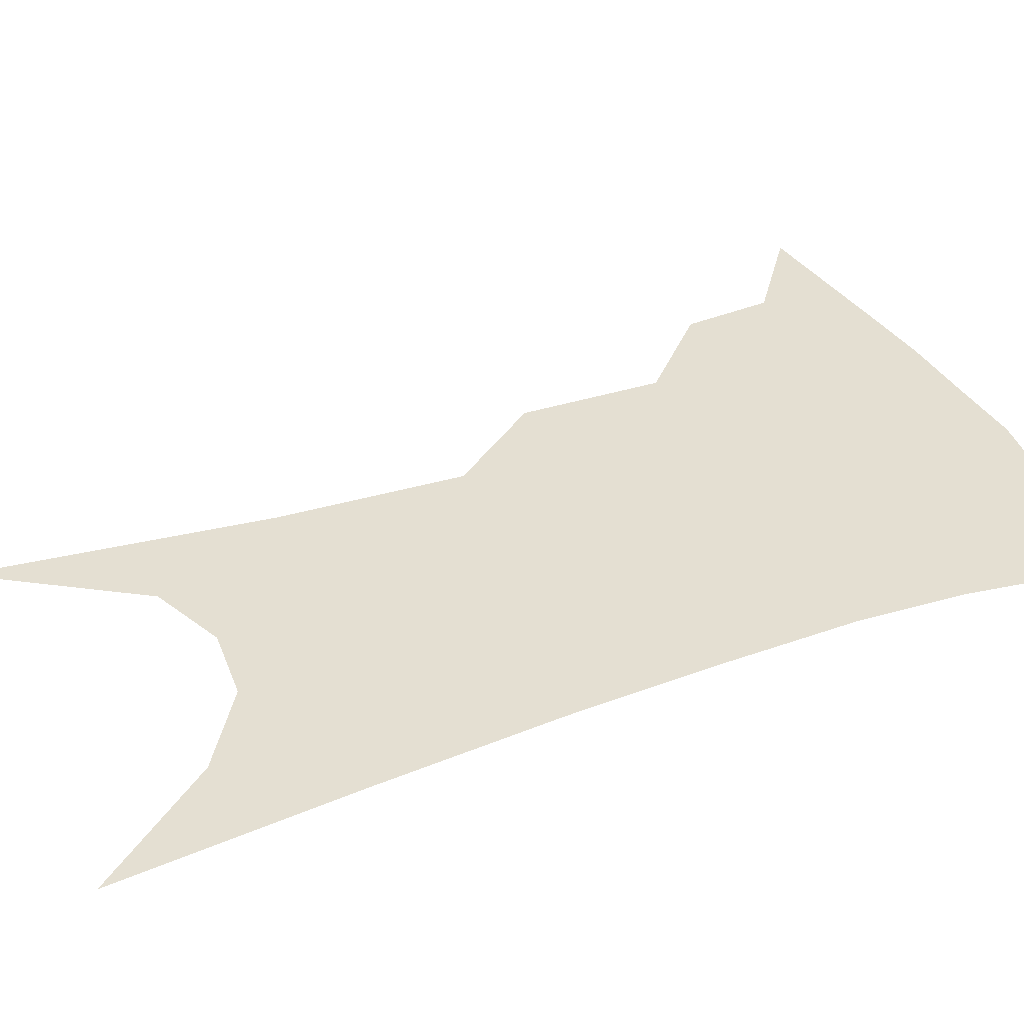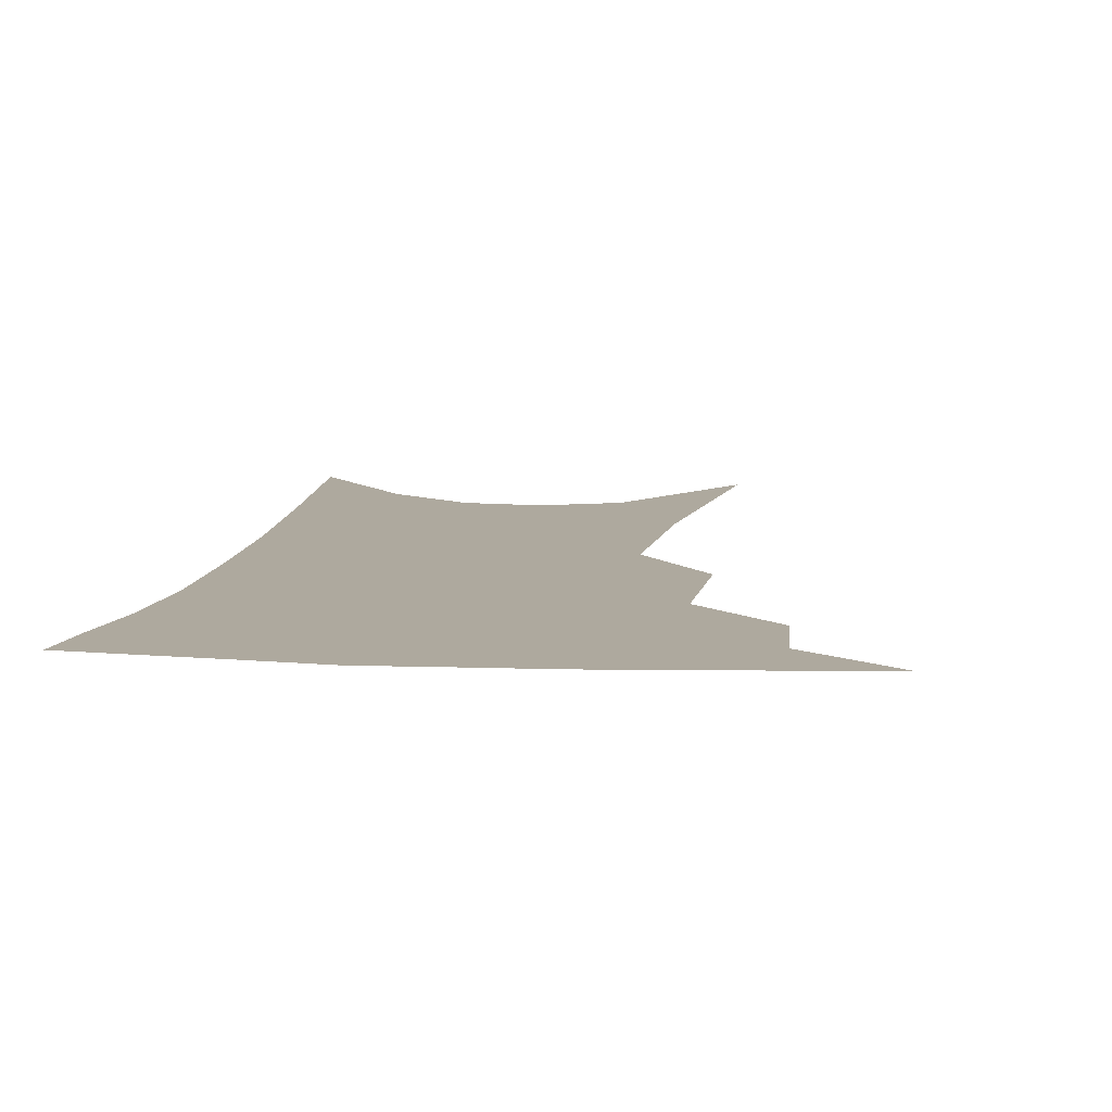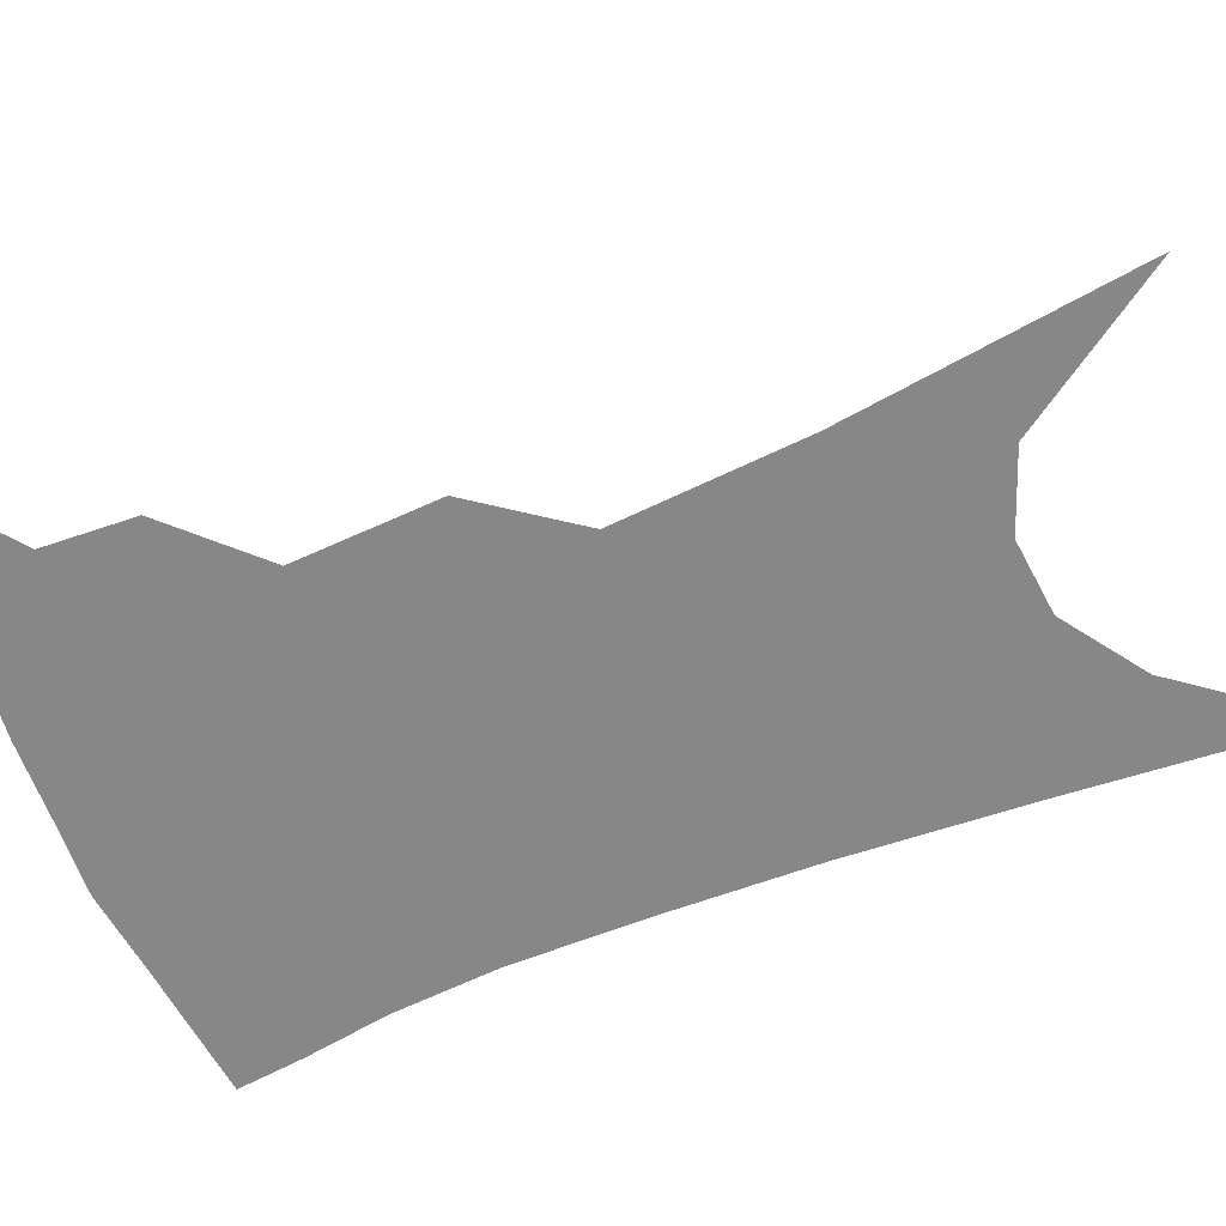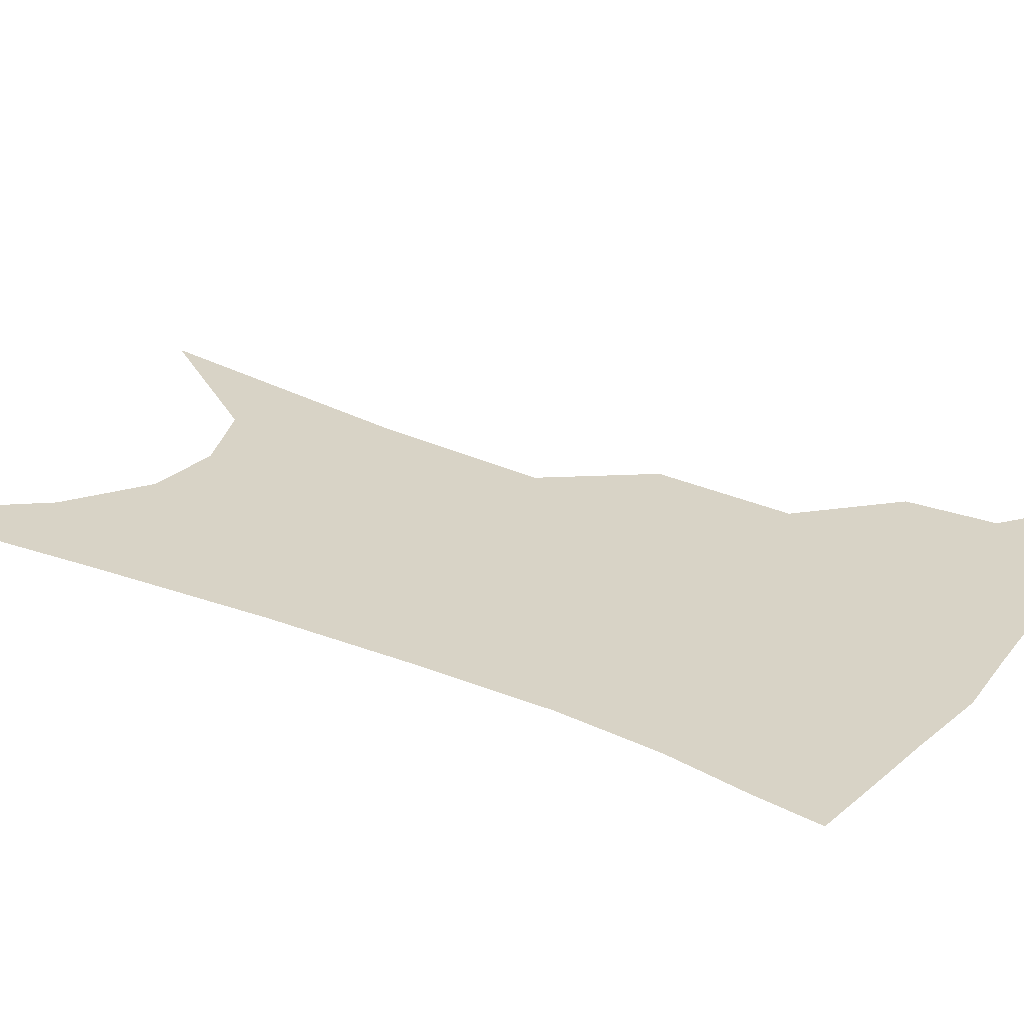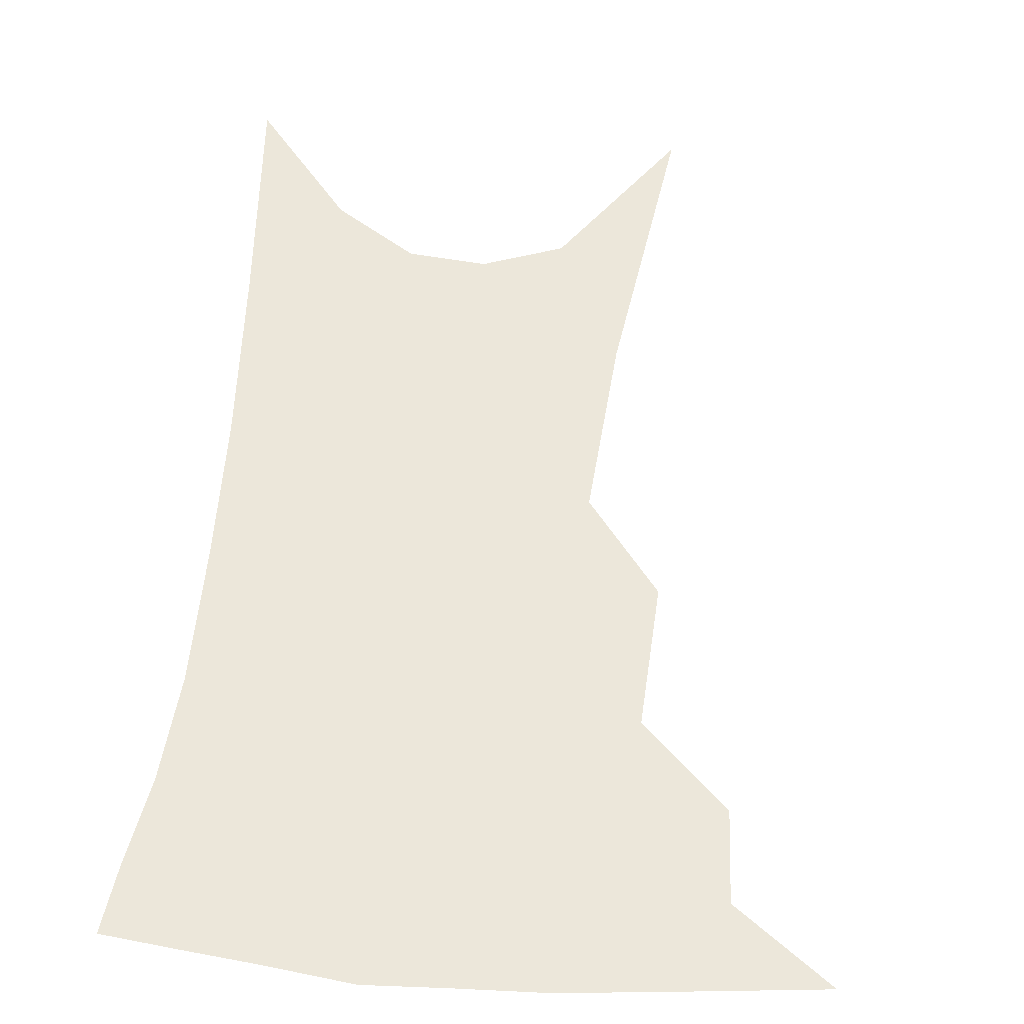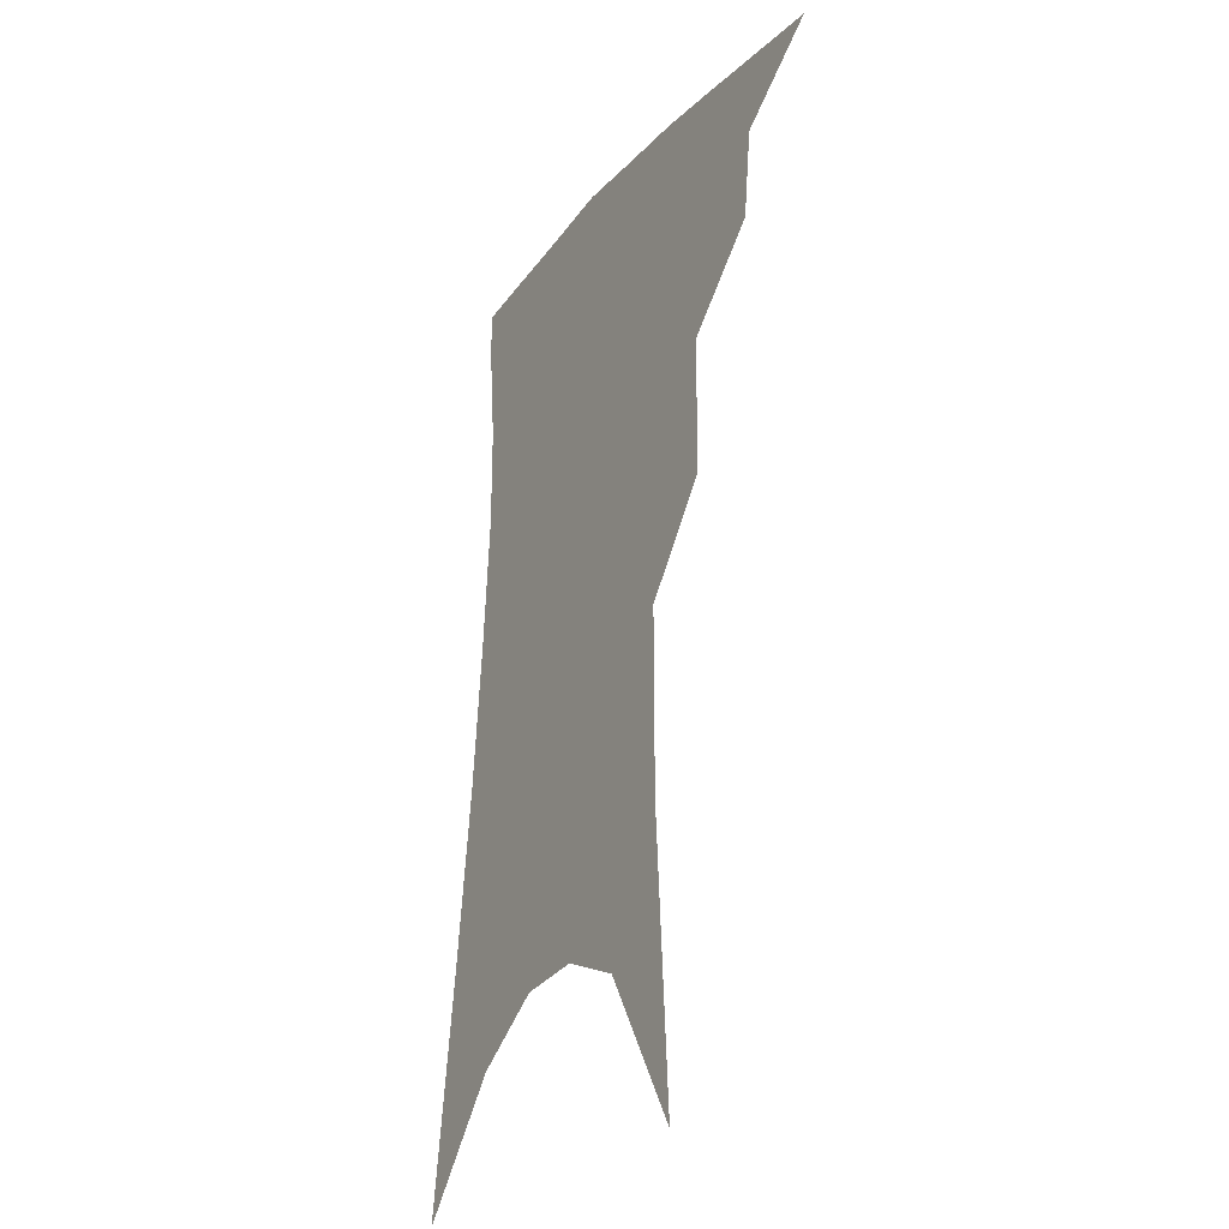
<metadata>
{"format":"obj","ext":"obj","renderer":"f3d","projection":"perspective","resolution":1024,"background":"white","views":[{"elev":37.2,"azim":69.3,"up":"+Z"},{"elev":9.0,"azim":-168.3,"up":"+Z"},{"elev":-62.6,"azim":-63.8,"up":"+Z"},{"elev":28.1,"azim":126.1,"up":"+Z"},{"elev":52.7,"azim":-170.7,"up":"+Z"},{"elev":-28.7,"azim":-119.3,"up":"+Y"}]}
</metadata>
<code>
v 487.7 341.4 0
v 517.1 298.5 0
v 514 323.4 0
v 509.8 345.4 0
v 542 237.4 0
v 541.2 277.2 0
v 538.5 304.5 0
v 535.6 327.6 0
v 531.5 349.3 0
v 558.4 78.38 0
v 563.6 159.6 0
v 563.6 211.7 0
v 562.6 253.8 0
v 561.4 286.2 0
v 559.6 310.2 0
v 556.7 331.2 0
v 552.9 353 0
v 584.4 122.9 0
v 584.2 179.3 0
v 582.8 224.8 0
v 581.7 262.6 0
v 580.7 290.2 0
v 579.8 313.2 0
v 578.8 333.9 0
v 575 355.4 0
v 605.2 132.5 0
v 603 186 0
v 601.1 229.5 0
v 600 265.6 0
v 599.6 293.2 0
v 599.5 315.5 0
v 598.9 335.6 0
v 595.9 358 0
v 626.2 131.8 0
v 621.7 188.8 0
v 619.3 230 0
v 618.2 263.8 0
v 618 292.3 0
v 618.5 316 0
v 619 336.5 0
v 618.8 356.6 0
v 649.3 118.2 0
v 642.1 179.2 0
v 638.8 221.6 0
v 637 257.5 0
v 636 291.1 0
v 637 316.4 0
v 638.7 336.6 0
v 639 355.8 0
v 678.4 85.42 0
v 668.8 150.9 0
v 662 202.4 0
v 658 243.7 0
v 655 282.5 0
v 655.1 312.1 0
v 657.3 336.1 0
v 658.2 354.9 0
v 721 361 0
f 3 4 1
f 6 7 2
f 2 7 3
f 7 8 3
f 3 8 4
f 8 9 4
f 12 13 5
f 5 13 6
f 13 14 6
f 6 14 7
f 14 15 7
f 7 15 8
f 15 16 8
f 8 16 9
f 16 17 9
f 10 18 11
f 18 19 11
f 11 19 12
f 19 20 12
f 12 20 13
f 20 21 13
f 13 21 14
f 21 22 14
f 14 22 15
f 22 23 15
f 15 23 16
f 23 24 16
f 16 24 17
f 24 25 17
f 18 26 19
f 26 27 19
f 19 27 20
f 27 28 20
f 20 28 21
f 28 29 21
f 21 29 22
f 29 30 22
f 22 30 23
f 30 31 23
f 23 31 24
f 31 32 24
f 24 32 25
f 32 33 25
f 26 34 27
f 34 35 27
f 27 35 28
f 35 36 28
f 28 36 29
f 36 37 29
f 29 37 30
f 37 38 30
f 30 38 31
f 38 39 31
f 31 39 32
f 39 40 32
f 32 40 33
f 40 41 33
f 34 42 35
f 42 43 35
f 35 43 36
f 43 44 36
f 36 44 37
f 44 45 37
f 37 45 38
f 45 46 38
f 38 46 39
f 46 47 39
f 39 47 40
f 47 48 40
f 40 48 41
f 48 49 41
f 42 50 43
f 50 51 43
f 43 51 44
f 51 52 44
f 44 52 45
f 52 53 45
f 45 53 46
f 53 54 46
f 46 54 47
f 54 55 47
f 47 55 48
f 55 56 48
f 48 56 49
f 56 57 49

</code>
